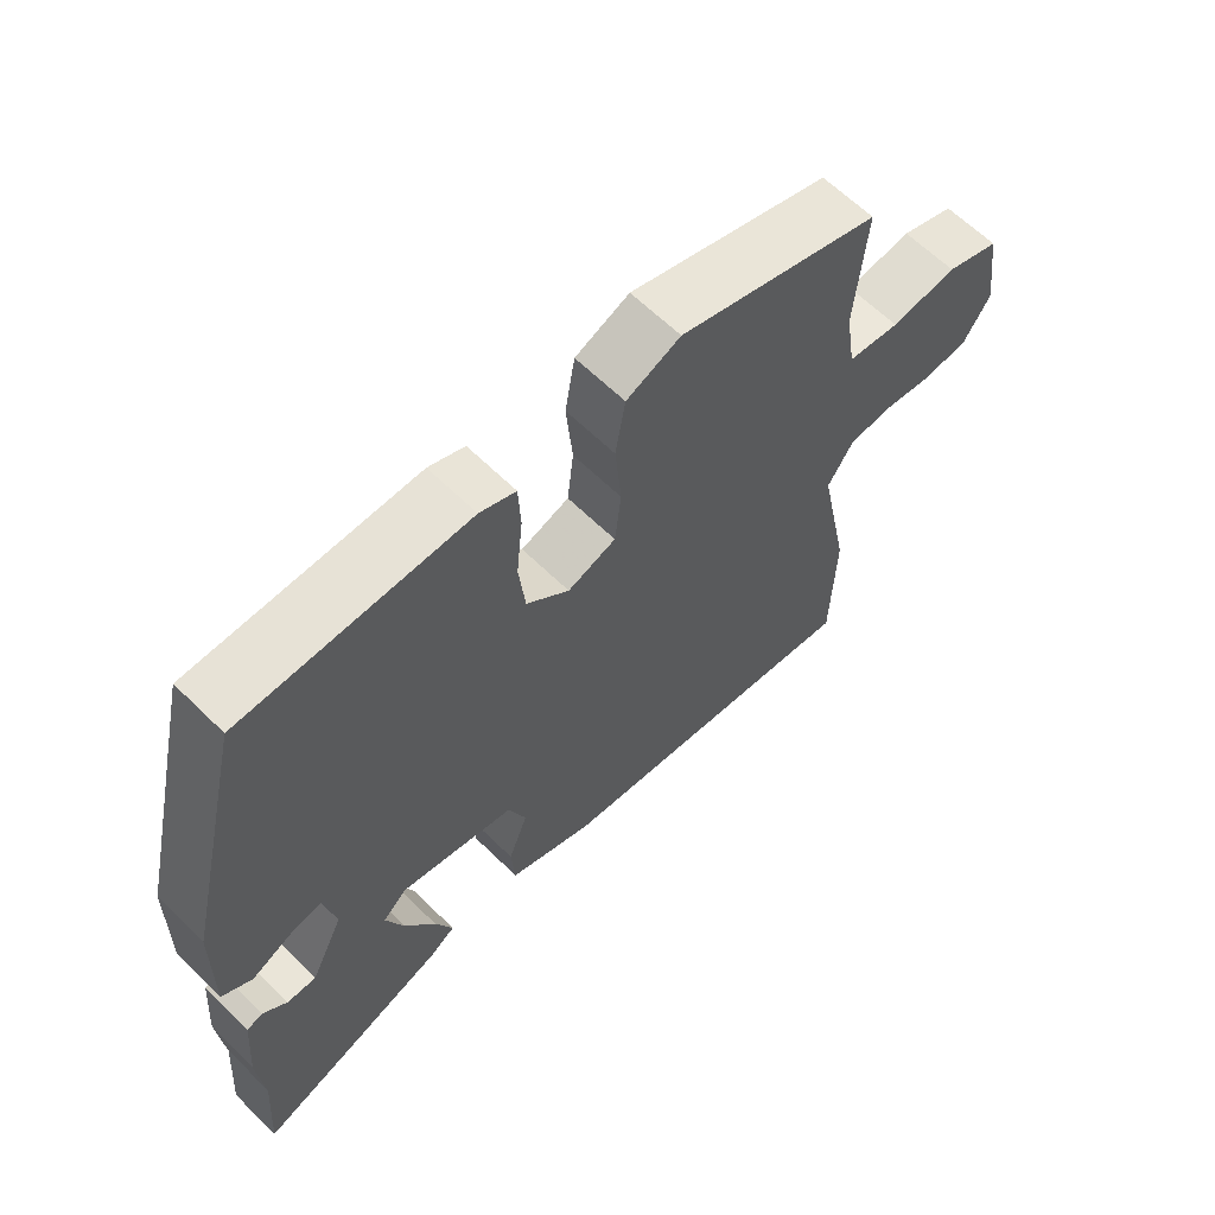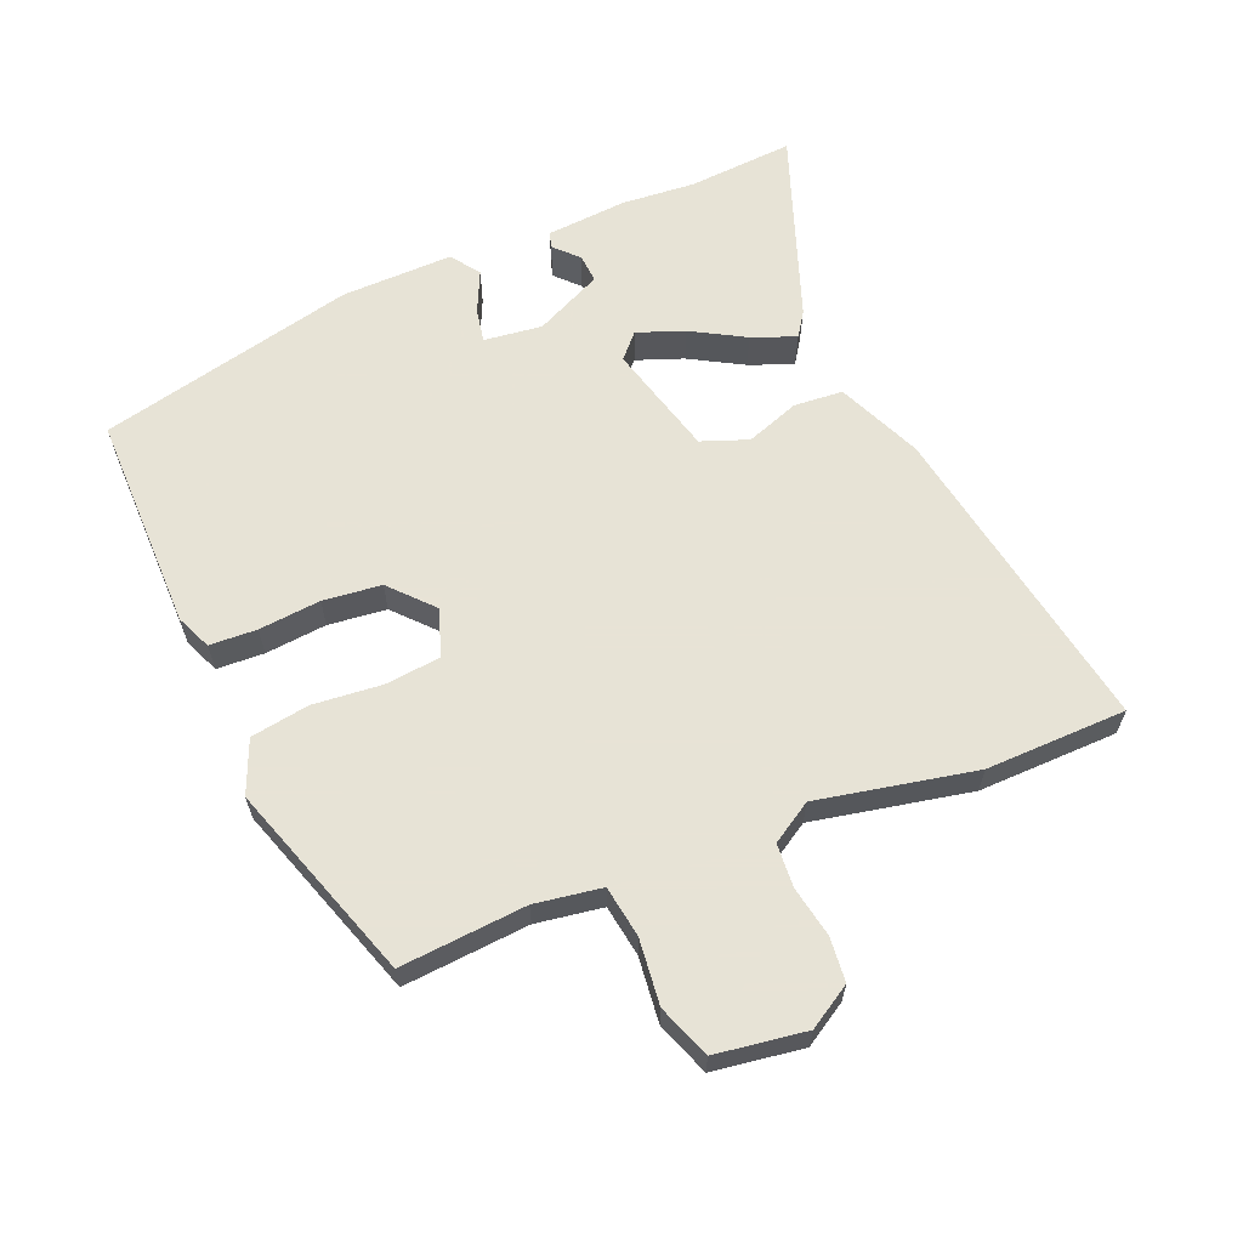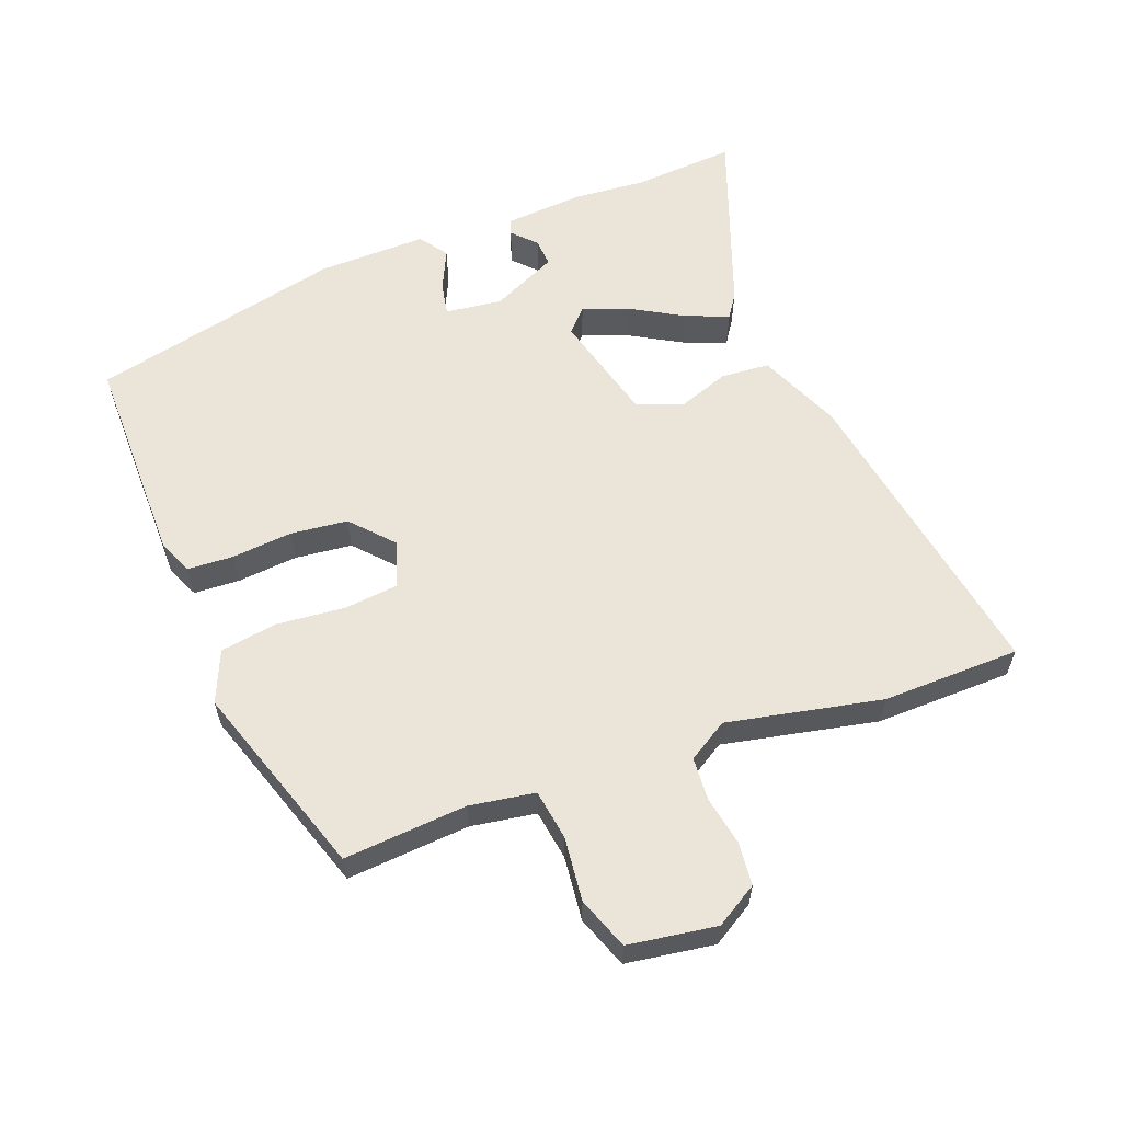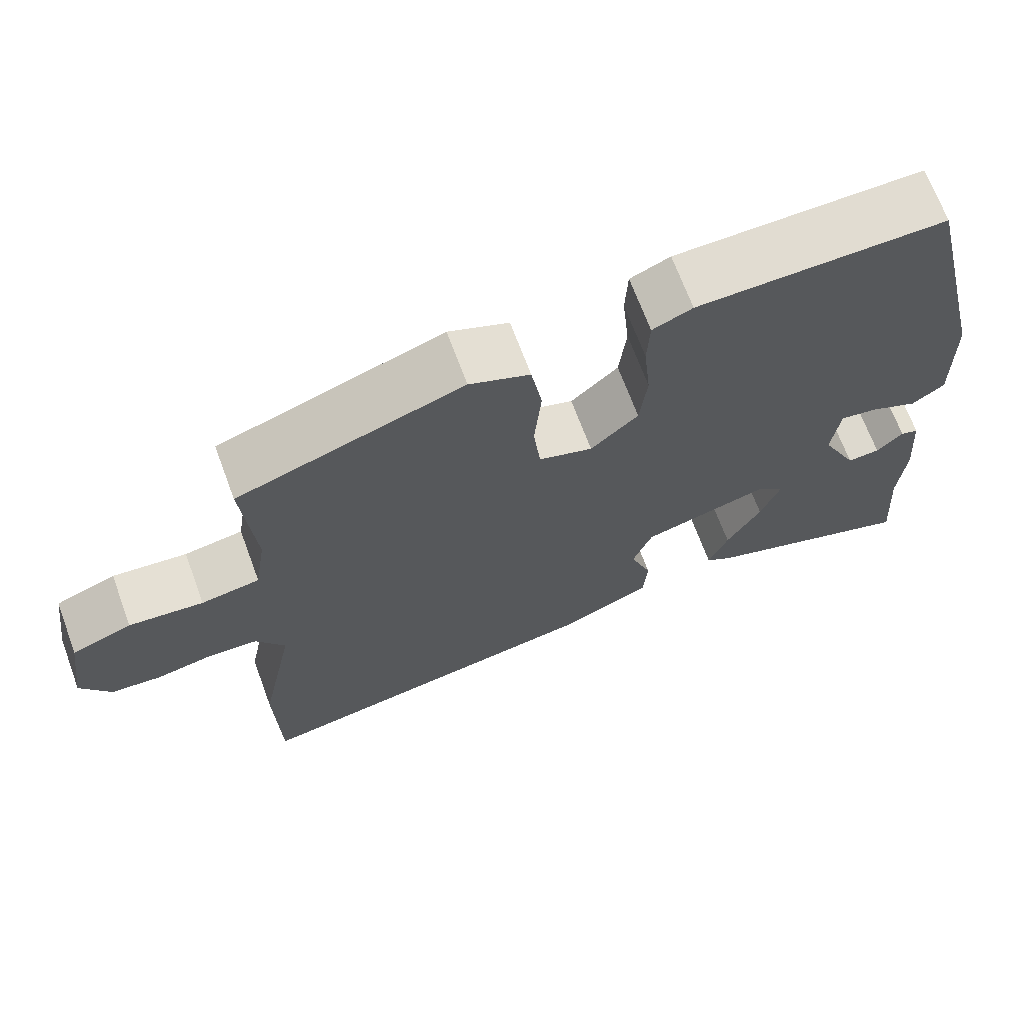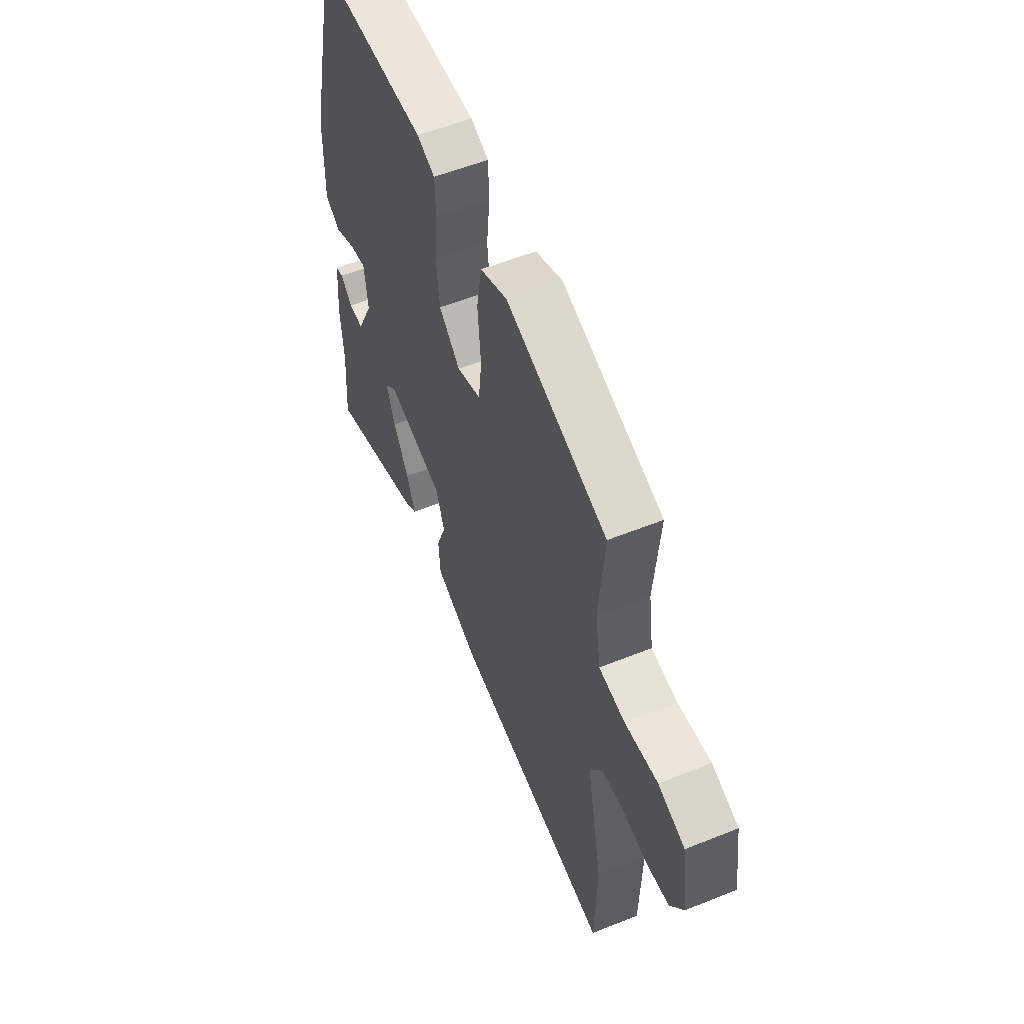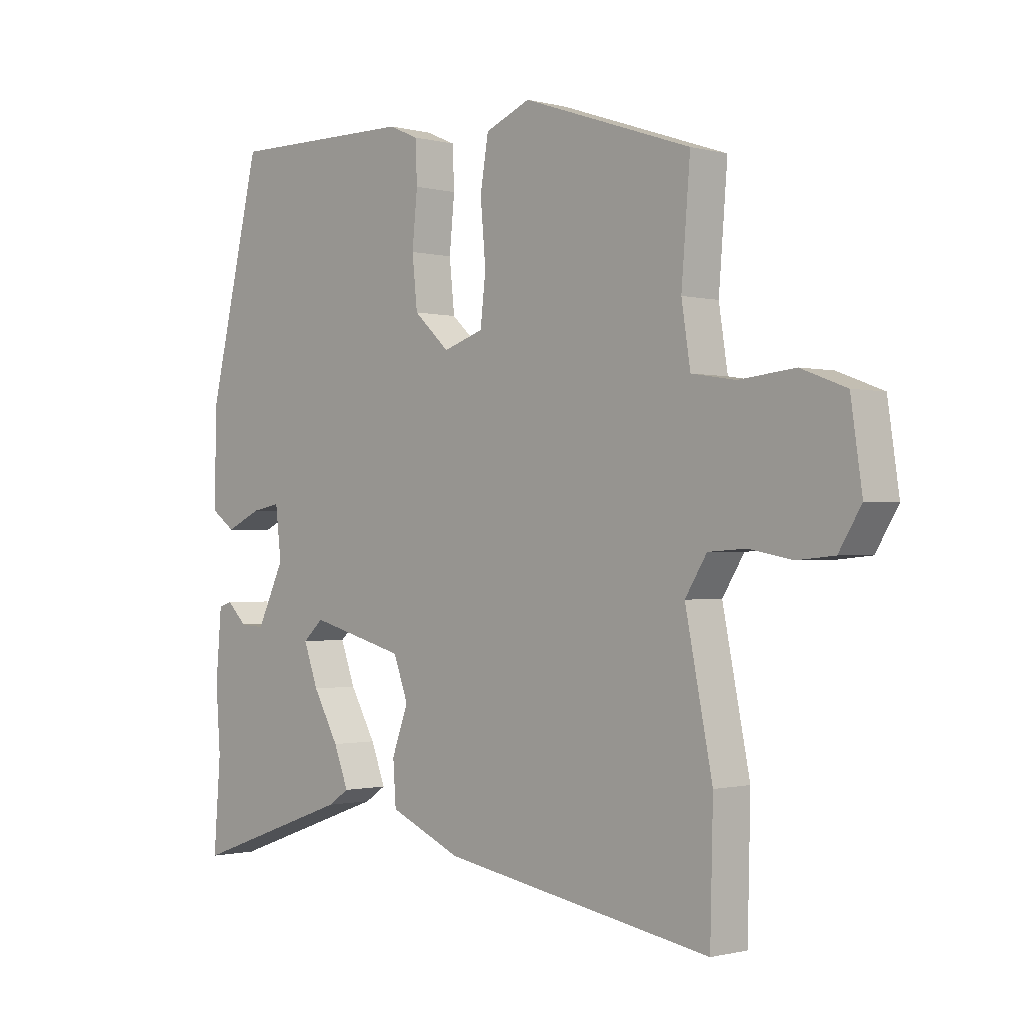
<metadata>
{"format":"obj","ext":"obj","renderer":"f3d","projection":"perspective","resolution":1024,"background":"white","views":[{"elev":63.5,"azim":-45.4,"up":"+Z"},{"elev":62.6,"azim":67.6,"up":"+Y"},{"elev":59.4,"azim":69.6,"up":"+Y"},{"elev":68.9,"azim":159.6,"up":"+Z"},{"elev":55.9,"azim":67.1,"up":"+Z"},{"elev":-0.9,"azim":46.2,"up":"+Z"}]}
</metadata>
<code>
v -0.507 0.07 -0.589
v -0.495 0.07 -0.435
v -0.503 0.07 -0.327
v -0.493 0.07 -0.209
v -0.47 0.07 -0.202
v -0.436 0.07 -0.235
v -0.394 0.07 -0.238
v -0.347 0.07 -0.14
v -0.357 0.07 -0.055
v -0.406 0.07 -0.064
v -0.467 0.07 -0.092
v -0.509 0.07 -0.062
v -0.505 0.07 0.101
v -0.415 0.07 0.476
v -0.097 0.07 0.473
v -0.046 0.07 0.451
v -0.043 0.07 0.382
v -0.052 0.07 0.292
v -0.043 0.07 0.207
v 0.018 0.07 0.151
v 0.087 0.07 0.174
v 0.096 0.07 0.255
v 0.087 0.07 0.356
v 0.101 0.07 0.441
v 0.178 0.07 0.473
v 0.466 0.07 0.375
v 0.451 0.07 0.192
v 0.466 0.07 0.095
v 0.541 0.07 0.083
v 0.636 0.07 0.093
v 0.713 0.07 0.064
v 0.732 0.07 -0.067
v 0.694 0.07 -0.129
v 0.63 0.07 -0.135
v 0.557 0.07 -0.121
v 0.493 0.07 -0.125
v 0.456 0.07 -0.184
v 0.502 0.07 -0.414
v 0.497 0.07 -0.619
v 0.036 0.07 -0.539
v -0.087 0.07 -0.485
v -0.092 0.07 -0.413
v -0.064 0.07 -0.336
v -0.089 0.07 -0.268
v -0.253 0.07 -0.224
v -0.288 0.07 -0.256
v -0.263 0.07 -0.324
v -0.219 0.07 -0.402
v -0.194 0.07 -0.466
v -0.23 0.07 -0.49
v -0.507 0 -0.589
v -0.495 0 -0.435
v -0.503 0 -0.327
v -0.493 0 -0.209
v -0.47 0 -0.202
v -0.436 0 -0.235
v -0.394 0 -0.238
v -0.347 0 -0.14
v -0.357 0 -0.055
v -0.406 0 -0.064
v -0.467 0 -0.092
v -0.509 0 -0.062
v -0.505 0 0.101
v -0.415 0 0.476
v -0.097 0 0.473
v -0.046 0 0.451
v -0.043 0 0.382
v -0.052 0 0.292
v -0.043 0 0.207
v 0.018 0 0.151
v 0.087 0 0.174
v 0.096 0 0.255
v 0.087 0 0.356
v 0.101 0 0.441
v 0.178 0 0.473
v 0.466 0 0.375
v 0.451 0 0.192
v 0.466 0 0.095
v 0.541 0 0.083
v 0.636 0 0.093
v 0.713 0 0.064
v 0.732 0 -0.067
v 0.694 0 -0.129
v 0.63 0 -0.135
v 0.557 0 -0.121
v 0.493 0 -0.125
v 0.456 0 -0.184
v 0.502 0 -0.414
v 0.497 0 -0.619
v 0.036 0 -0.539
v -0.087 0 -0.485
v -0.092 0 -0.413
v -0.064 0 -0.336
v -0.089 0 -0.268
v -0.253 0 -0.224
v -0.288 0 -0.256
v -0.263 0 -0.324
v -0.219 0 -0.402
v -0.194 0 -0.466
v -0.23 0 -0.49
f 50 1 2
f 49 50 2
f 48 49 2
f 47 48 2
f 46 47 2 3
f 45 46 3
f 41 42 43
f 40 41 43
f 39 40 43
f 38 39 43
f 37 38 43
f 36 37 43 44
f 33 34 35
f 32 33 35
f 31 32 35
f 30 31 35
f 29 30 35
f 28 29 35 36
f 36 44 45
f 28 36 45
f 27 28 45
f 25 26 27
f 24 25 27
f 23 24 27
f 22 23 27
f 16 17 18
f 15 16 18
f 14 15 18
f 13 14 18
f 12 13 18
f 11 12 18
f 10 11 18
f 9 10 18 19
f 8 9 19 20
f 3 4 5 6
f 3 6 7
f 45 3 7
f 8 20 21
f 7 8 21
f 45 7 21
f 27 45 21
f 21 22 27
f 52 51 100
f 52 100 99
f 52 99 98
f 52 98 97
f 53 52 97 96
f 53 96 95
f 93 92 91
f 93 91 90
f 93 90 89
f 93 89 88
f 93 88 87
f 94 93 87 86
f 85 84 83
f 85 83 82
f 85 82 81
f 85 81 80
f 85 80 79
f 86 85 79 78
f 95 94 86
f 95 86 78
f 95 78 77
f 77 76 75
f 77 75 74
f 77 74 73
f 77 73 72
f 68 67 66
f 68 66 65
f 68 65 64
f 68 64 63
f 68 63 62
f 68 62 61
f 68 61 60
f 69 68 60 59
f 70 69 59 58
f 56 55 54 53
f 57 56 53
f 57 53 95
f 71 70 58
f 71 58 57
f 71 57 95
f 71 95 77
f 77 72 71
f 1 51 52 2
f 2 52 53 3
f 3 53 54 4
f 4 54 55 5
f 5 55 56 6
f 6 56 57 7
f 7 57 58 8
f 8 58 59 9
f 9 59 60 10
f 10 60 61 11
f 11 61 62 12
f 12 62 63 13
f 13 63 64 14
f 14 64 65 15
f 15 65 66 16
f 16 66 67 17
f 17 67 68 18
f 18 68 69 19
f 19 69 70 20
f 20 70 71 21
f 21 71 72 22
f 22 72 73 23
f 23 73 74 24
f 24 74 75 25
f 25 75 76 26
f 26 76 77 27
f 27 77 78 28
f 28 78 79 29
f 29 79 80 30
f 30 80 81 31
f 31 81 82 32
f 32 82 83 33
f 33 83 84 34
f 34 84 85 35
f 35 85 86 36
f 36 86 87 37
f 37 87 88 38
f 38 88 89 39
f 39 89 90 40
f 40 90 91 41
f 41 91 92 42
f 42 92 93 43
f 43 93 94 44
f 44 94 95 45
f 45 95 96 46
f 46 96 97 47
f 47 97 98 48
f 48 98 99 49
f 49 99 100 50
f 50 100 51 1

</code>
